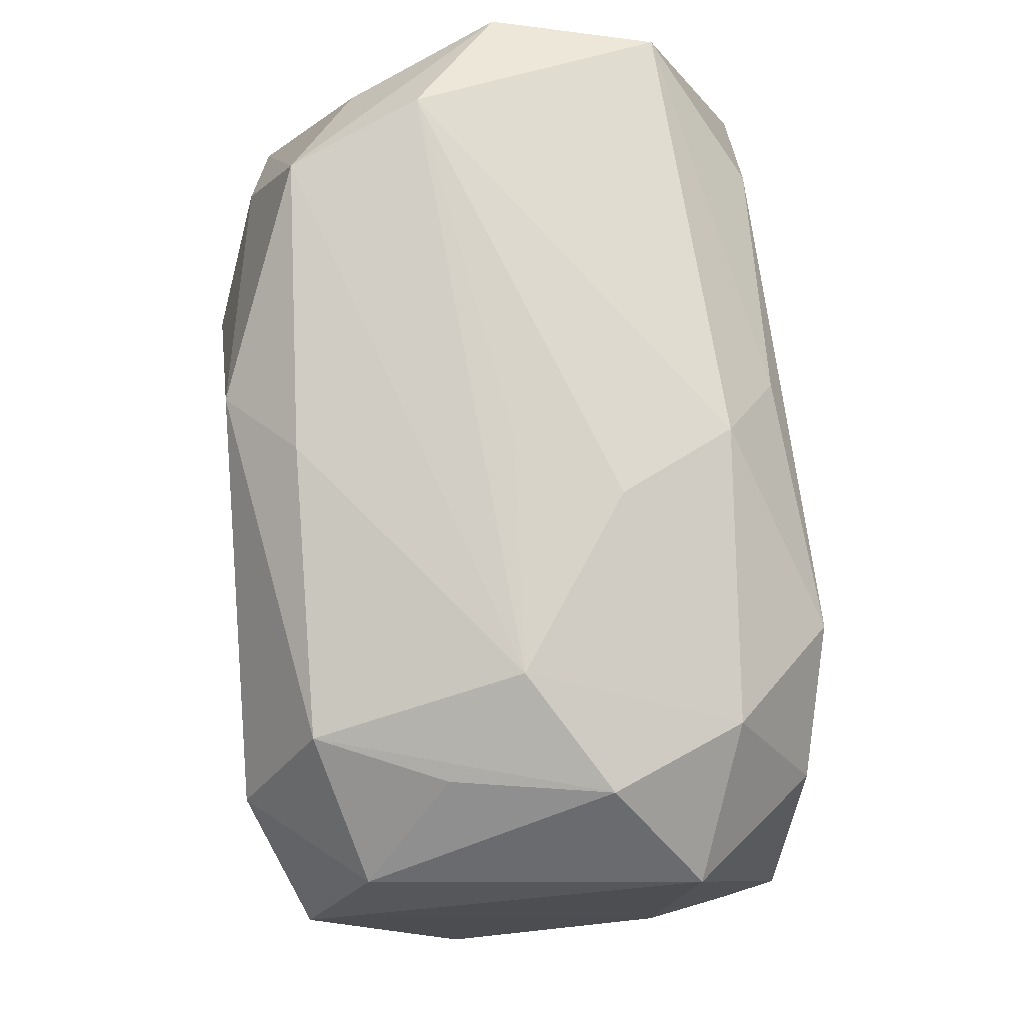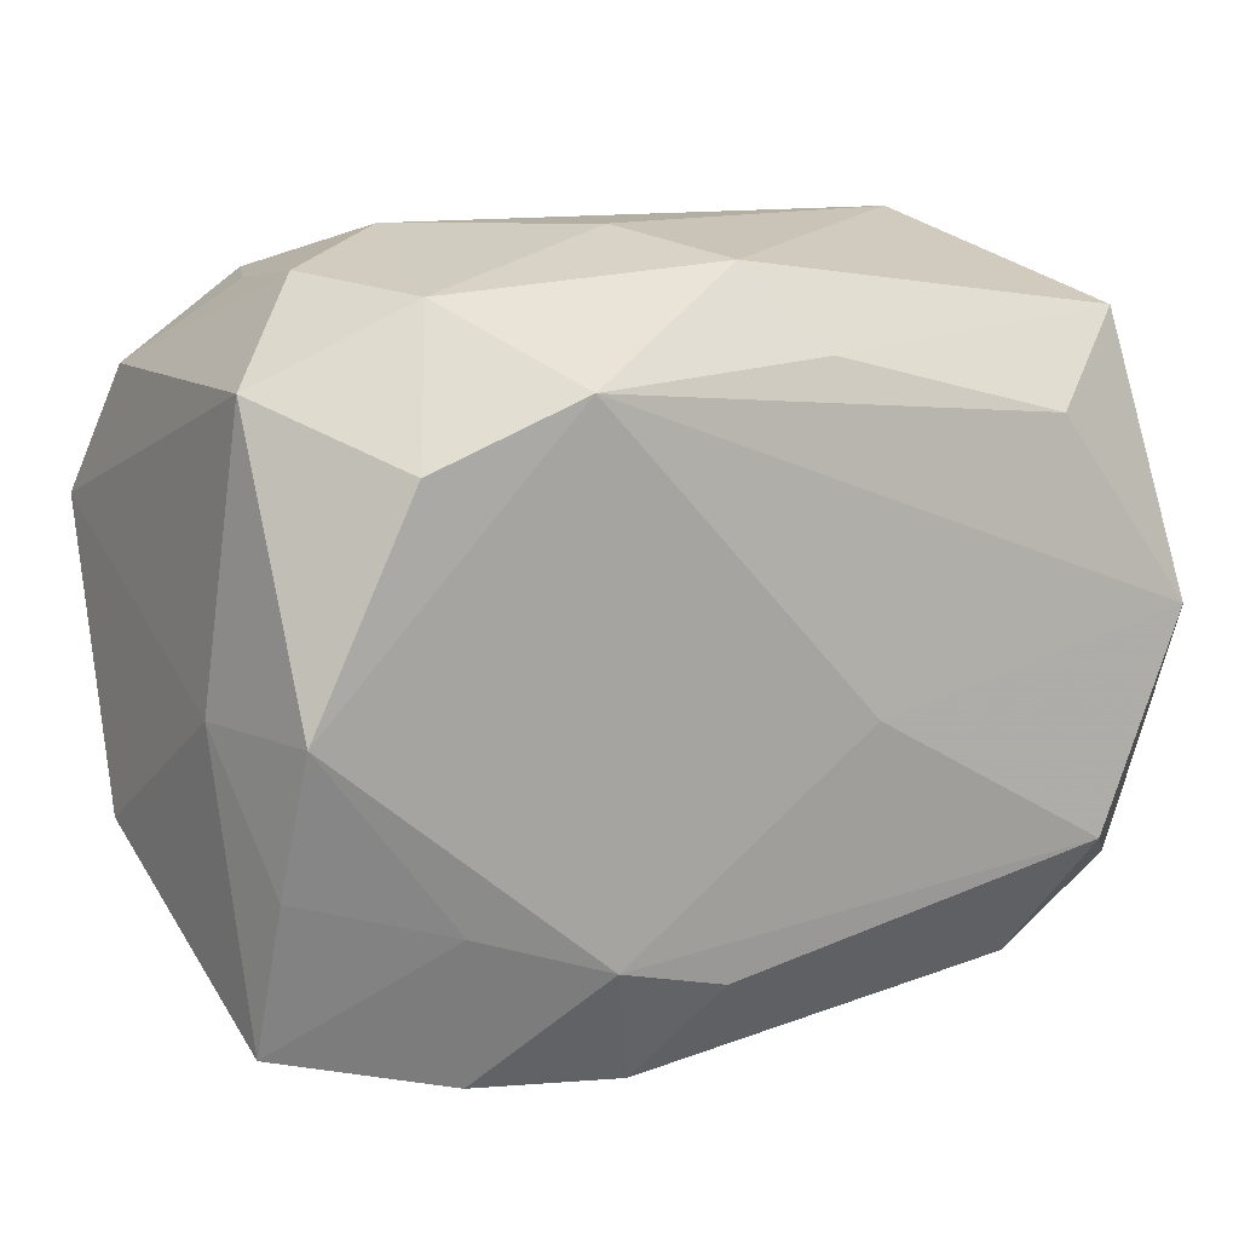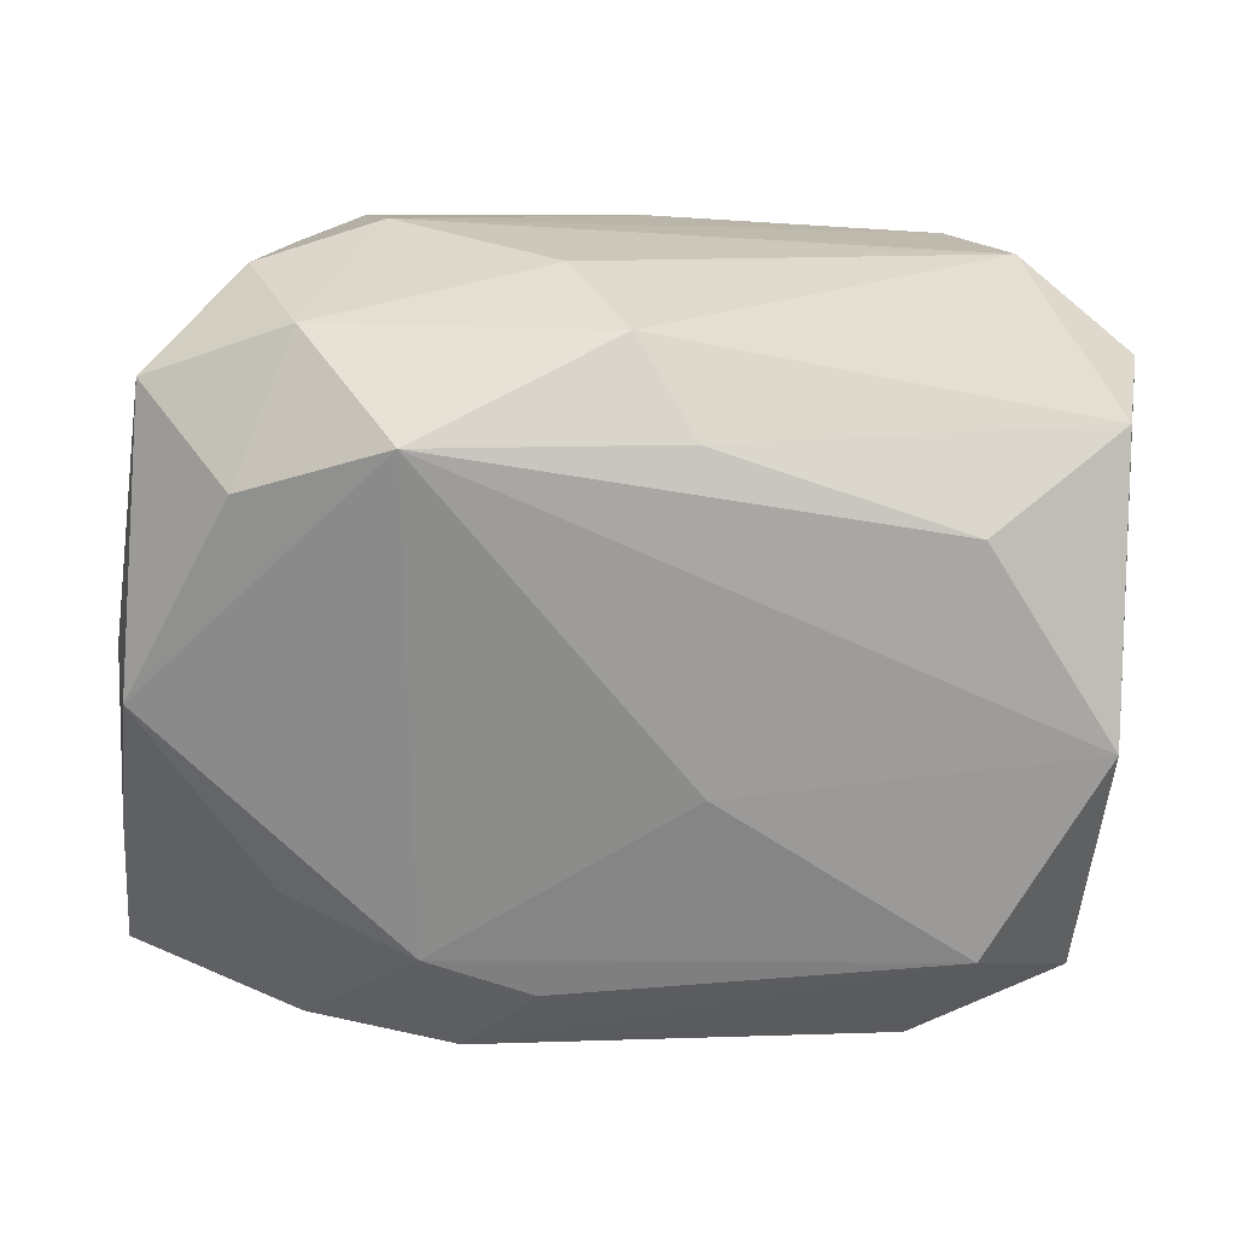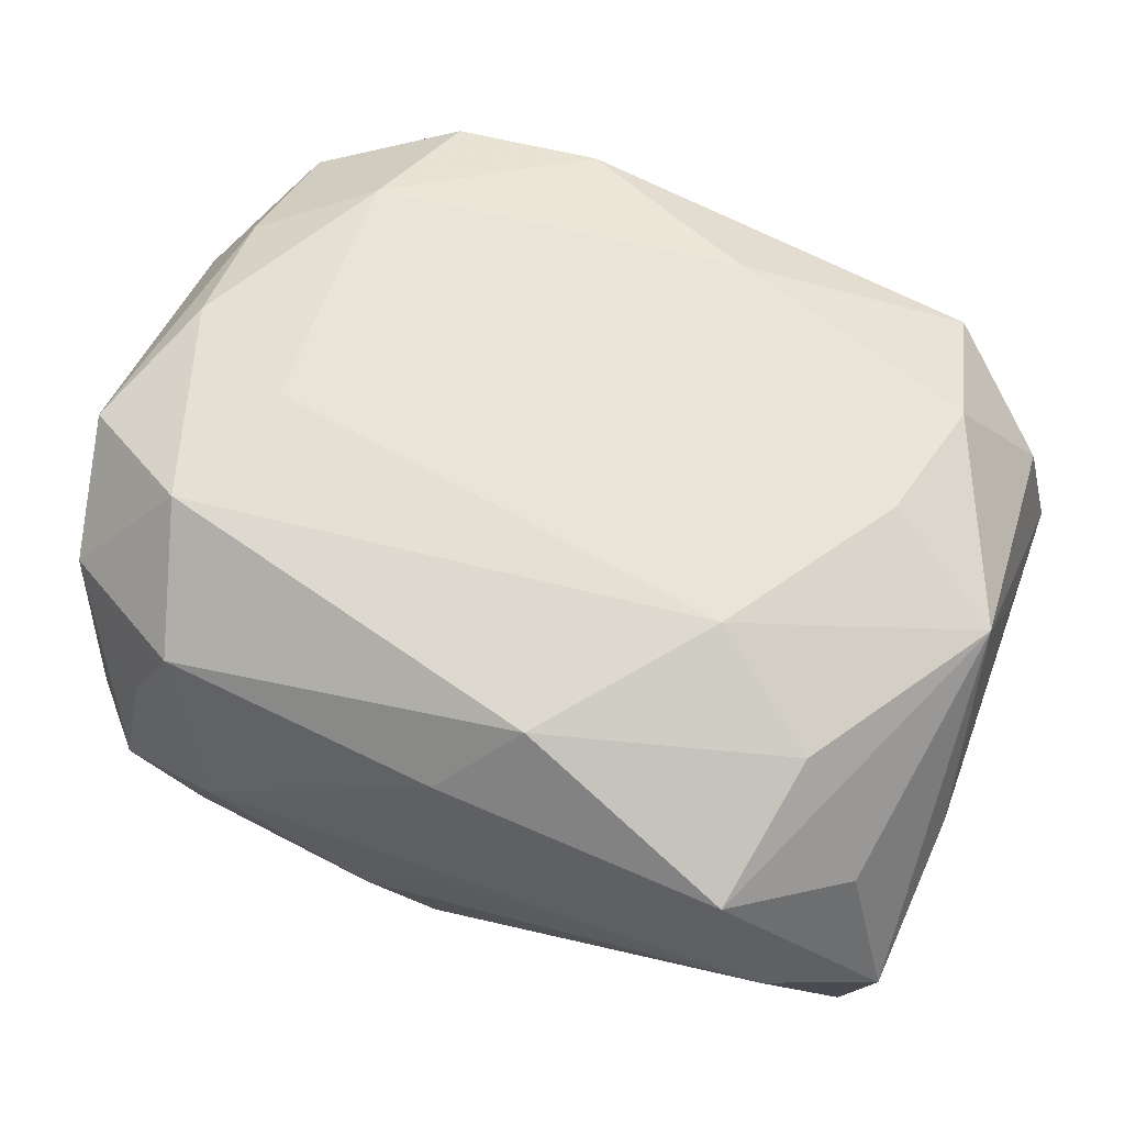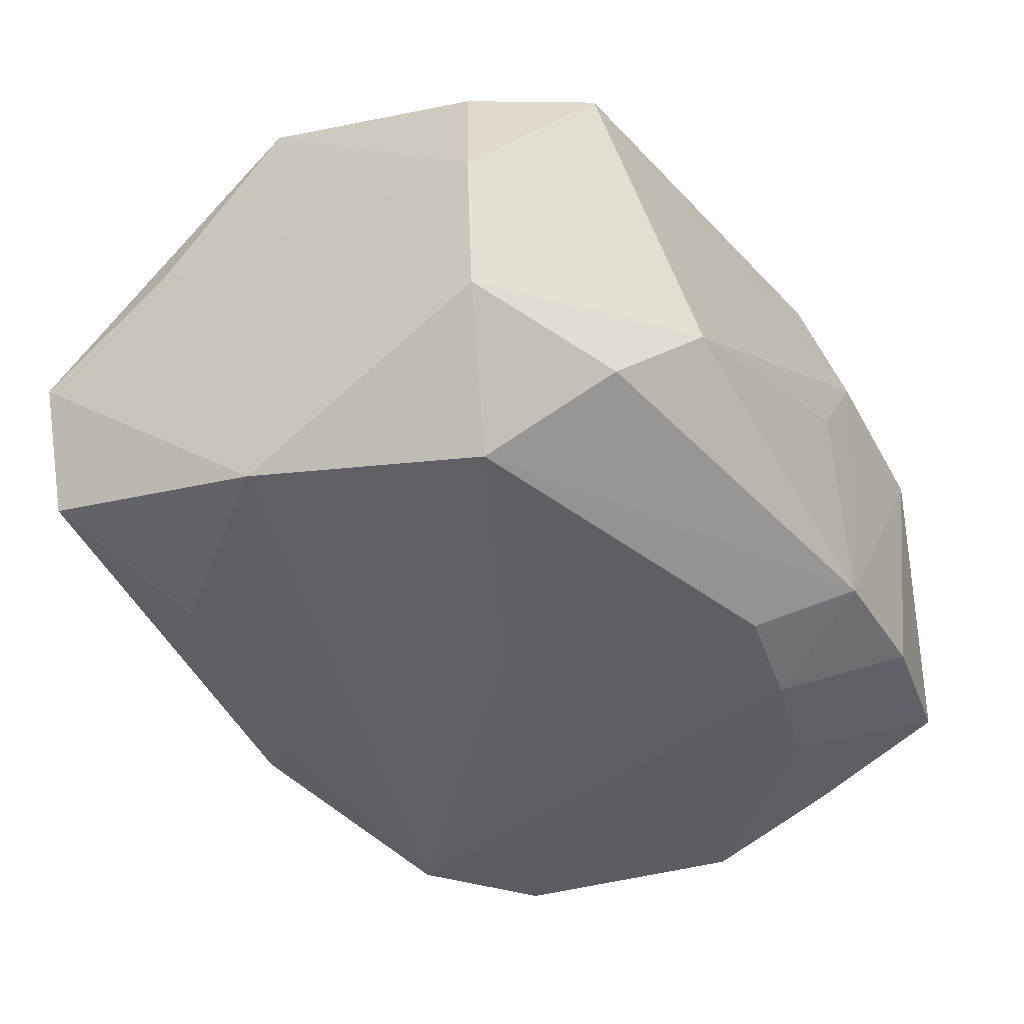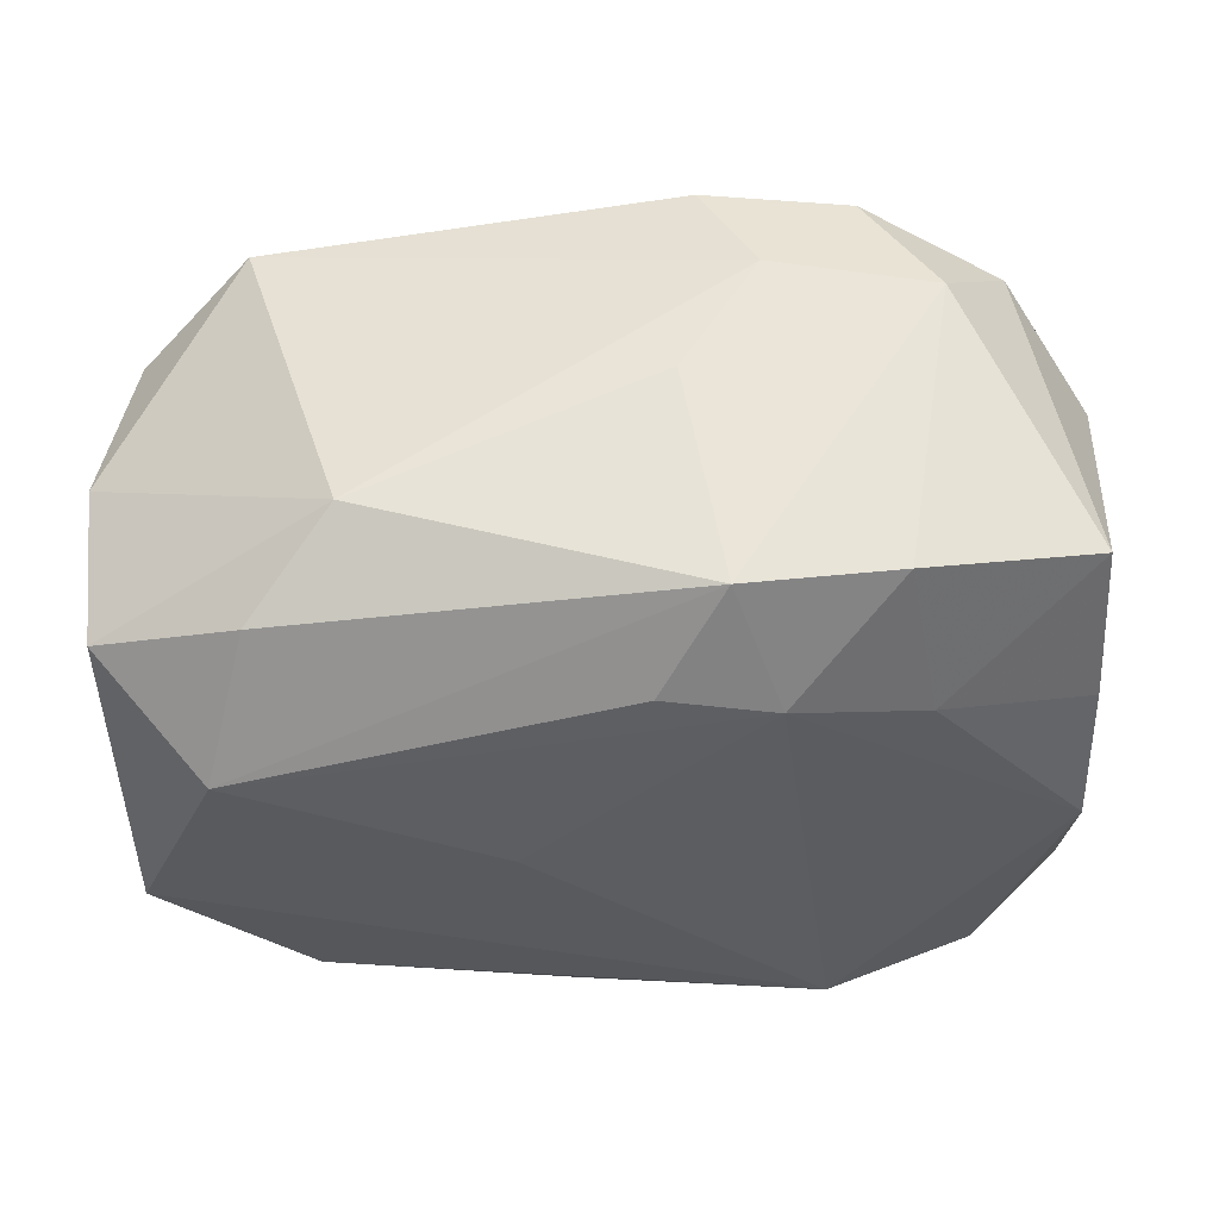
<metadata>
{"format":"obj","ext":"obj","renderer":"f3d","projection":"perspective","resolution":1024,"background":"white","views":[{"elev":77.2,"azim":84.8,"up":"+Y"},{"elev":11.1,"azim":148.6,"up":"+Y"},{"elev":-68.5,"azim":175.5,"up":"+Z"},{"elev":65.4,"azim":-158.8,"up":"+Z"},{"elev":-43.5,"azim":-56.7,"up":"+Z"},{"elev":-32.5,"azim":3.1,"up":"+Z"}]}
</metadata>
<code>
v 0.005919 0.02879 -0.007869
v 0.009446 -0.02854 -0.01626
v -0.03394 0.001139 -0.02245
v 0.02702 0.01463 -0.021
v 0.001216 0.0267 -0.01668
v 0.007719 -0.02753 0.01765
v -0.006262 -0.004052 -0.02327
v 0.0005608 0.02879 -1.295e-05
v 0.006262 -0.02949 0.0008134
v -0.03444 0.00149 0.01906
v 0.01895 0.02879 0.0008019
v 0.03459 -0.01237 -0.01574
v 0.01214 -0.0295 0.009775
v -0.02489 -0.004171 0.02193
v 0.02361 0.02504 -0.01524
v 0.0347 -0.02394 -0.01168
v -0.03579 -0.01979 -0.001146
v -0.03459 -0.01956 -0.01395
v -0.03122 0.02039 0.01047
v -0.01613 0.009879 0.0234
v -0.01652 -0.02925 -0.009158
v 0.01277 -0.01935 -0.02062
v -0.02509 0.01604 0.01964
v -0.03569 -0.008081 0.004622
v 0.0303 -0.00132 0.02136
v 0.01596 0.01935 -0.02312
v -0.0002653 0.02689 0.0166
v 0.02603 0.02499 0.007157
v 0.03245 0.01887 0.01407
v 0.03411 -0.001807 -0.01923
v 0.0192 -0.02636 0.01711
v 0.03616 -0.0121 0.00841
v -0.03548 0.02353 -0.001559
v 0.02188 0.02504 0.01705
v 0.03072 -0.01121 0.01815
v -0.02629 -0.01523 -0.02293
v 0.0363 -0.001818 -0.008539
v -0.003649 0.02051 -0.02104
v -0.02722 -0.01425 0.02051
v 0.03439 0.009188 0.01955
v -0.0247 -0.02498 0.01548
v 0.02297 -0.01583 -0.01864
v -0.005848 0.02244 0.02221
v 0.02172 -0.0158 0.0219
v -0.02704 0.02873 0.005096
v -0.02291 0.02754 0.01539
v 0.03478 0.01929 -0.01143
v 0.02493 0.01499 0.0234
v 0.02124 -0.02748 -0.01478
v -0.02291 -0.02488 -0.01634
v 0.02985 -0.02117 0.01402
v -0.03611 0.01131 0.004628
v 0.00418 -0.02156 -0.02065
v -0.007266 -0.02024 0.02093
v 0.02481 -0.02858 0.007893
v 0.02809 0.02628 -0.005108
v 0.021 0.004257 0.0234
v -0.02316 0.01556 -0.02151
v -0.03338 -0.01802 0.01094
v -0.03312 0.02218 -0.01443
f 45 46 11
f 48 29 34
f 36 50 18
f 18 50 21
f 60 45 5
f 31 44 6
f 57 48 20
f 20 44 57
f 57 25 48
f 44 25 57
f 28 34 29
f 48 34 43
f 43 23 20
f 46 23 43
f 20 48 43
f 2 50 36
f 21 50 2
f 2 9 21
f 17 18 21
f 1 5 45
f 3 58 26
f 3 7 36
f 26 7 3
f 60 58 3
f 36 18 3
f 18 17 3
f 38 5 26
f 26 58 38
f 60 5 38
f 38 58 60
f 15 1 11
f 5 1 15
f 26 5 15
f 30 26 4
f 4 47 30
f 26 15 4
f 4 15 47
f 40 47 29
f 40 29 48
f 48 25 40
f 32 16 37
f 16 12 37
f 37 40 32
f 47 40 37
f 37 12 30
f 30 47 37
f 41 39 59
f 59 17 41
f 41 17 21
f 6 44 54
f 54 41 6
f 39 41 54
f 54 44 20
f 44 31 51
f 51 16 32
f 16 51 55
f 55 51 31
f 29 47 56
f 56 28 29
f 56 15 11
f 47 15 56
f 11 34 56
f 34 28 56
f 46 43 27
f 27 43 34
f 11 46 27
f 27 34 11
f 46 45 33
f 33 45 60
f 60 3 33
f 10 23 46
f 20 23 10
f 59 39 10
f 10 17 59
f 42 12 16
f 30 12 42
f 8 45 11
f 11 1 8
f 8 1 45
f 14 54 20
f 39 54 14
f 20 10 14
f 14 10 39
f 35 25 44
f 44 51 35
f 35 51 32
f 32 40 35
f 35 40 25
f 13 31 6
f 13 55 31
f 21 9 13
f 9 2 13
f 2 55 13
f 13 41 21
f 6 41 13
f 46 33 19
f 19 10 46
f 33 10 19
f 52 10 33
f 52 3 17
f 52 33 3
f 49 42 16
f 16 55 49
f 49 55 2
f 30 42 22
f 22 26 30
f 22 7 26
f 36 7 22
f 22 49 2
f 42 49 22
f 17 10 24
f 24 52 17
f 10 52 24
f 53 2 36
f 36 22 53
f 53 22 2

</code>
